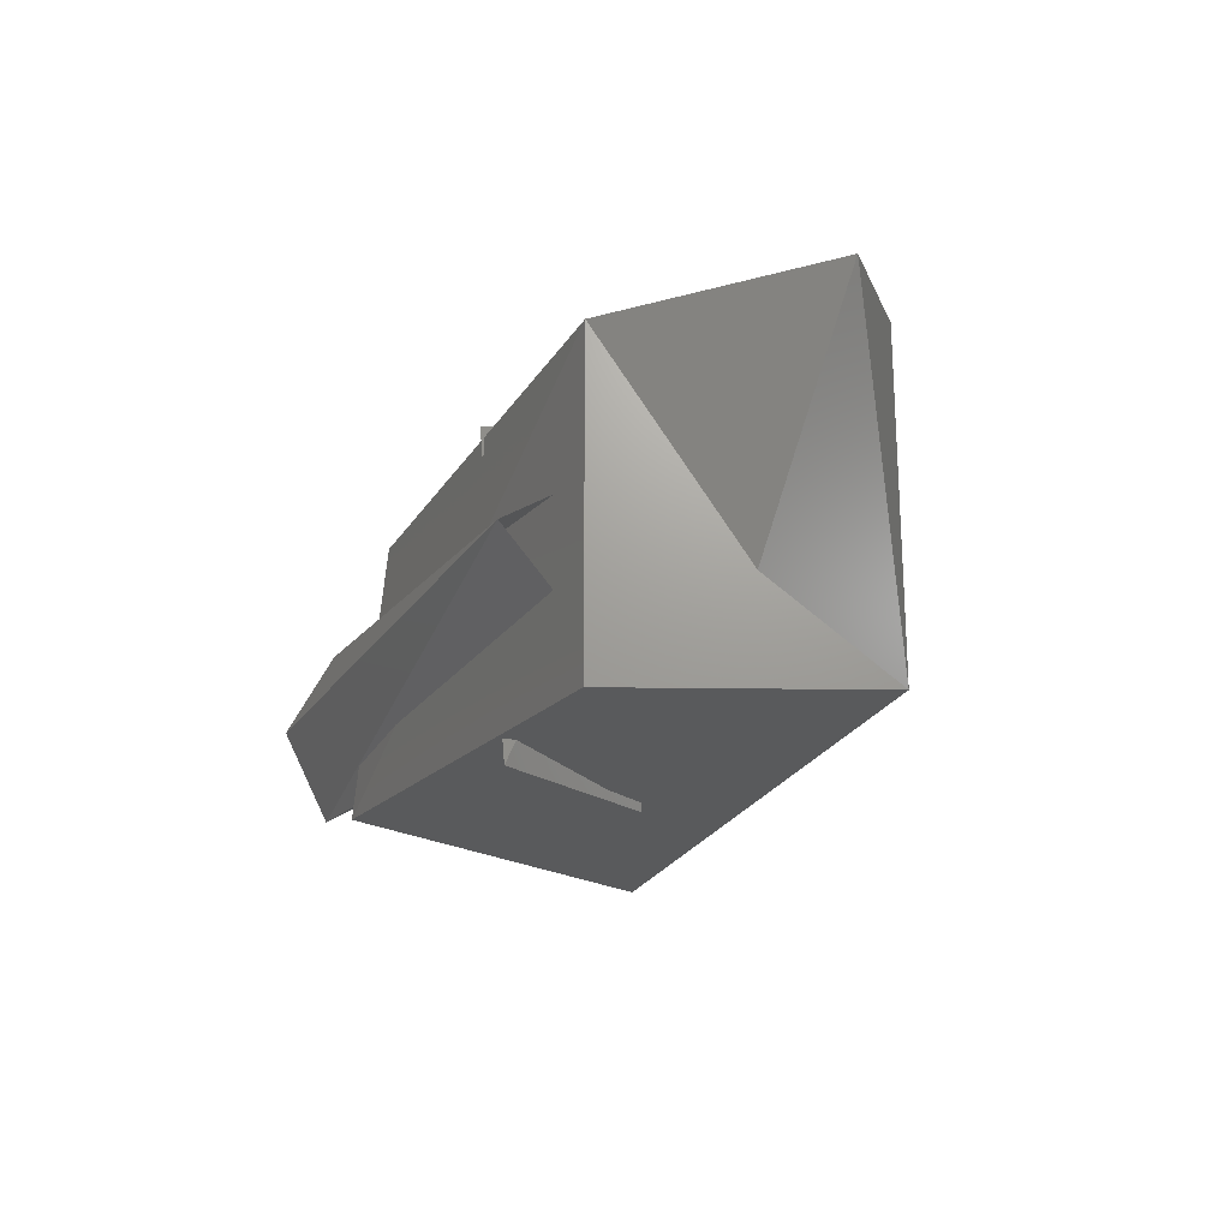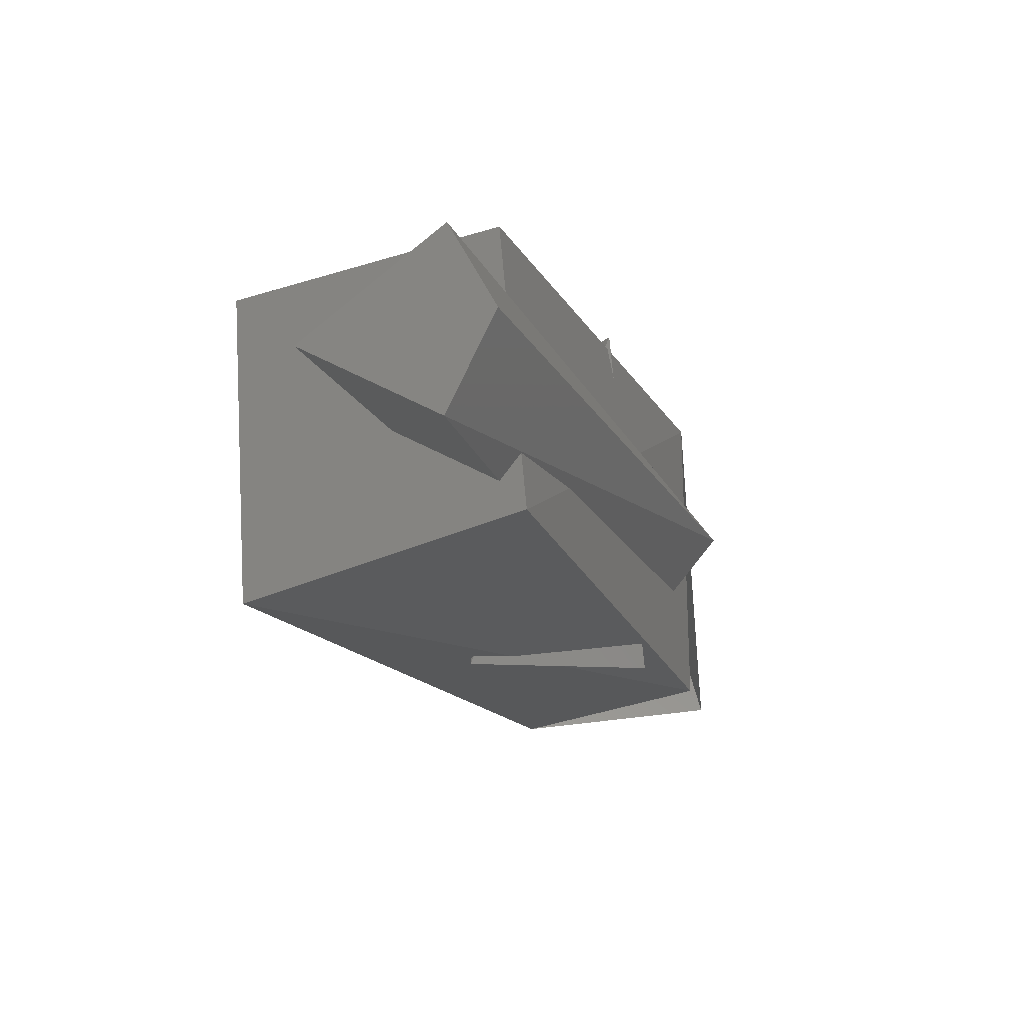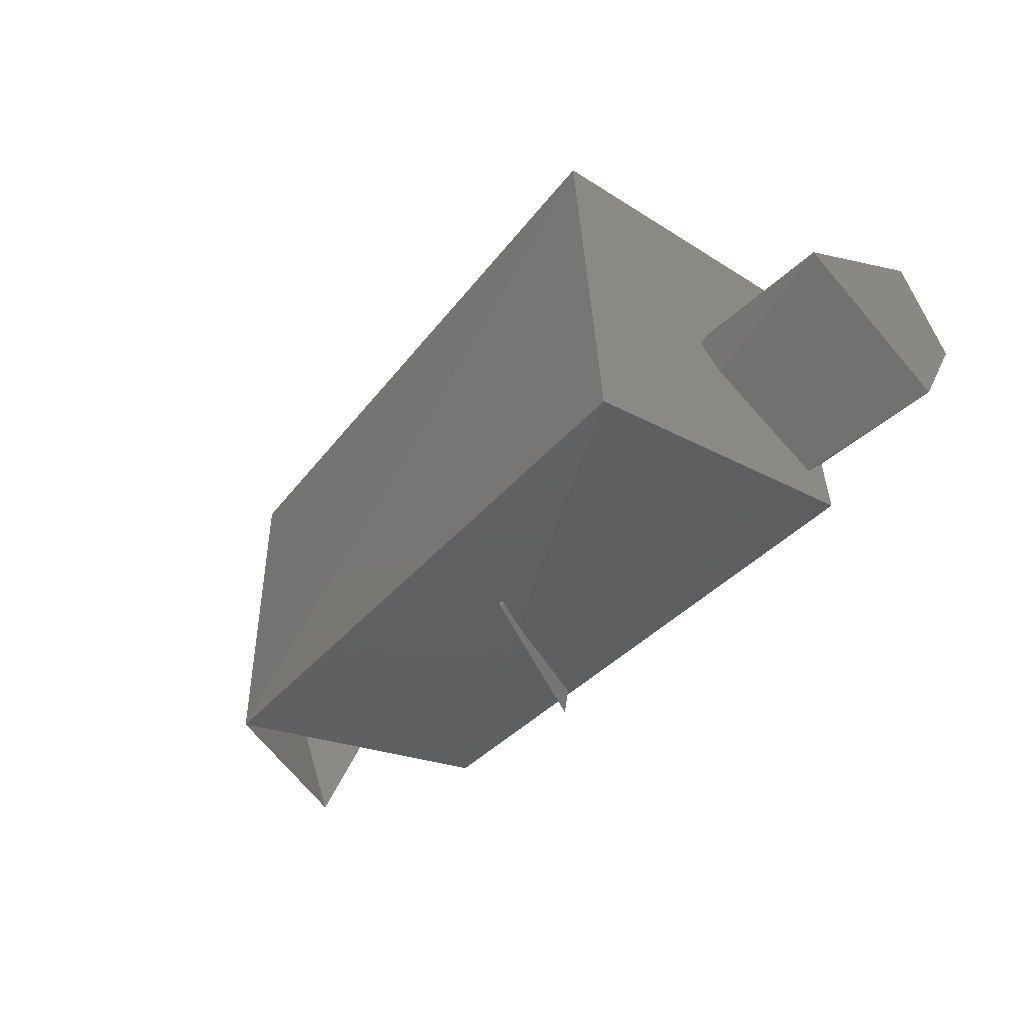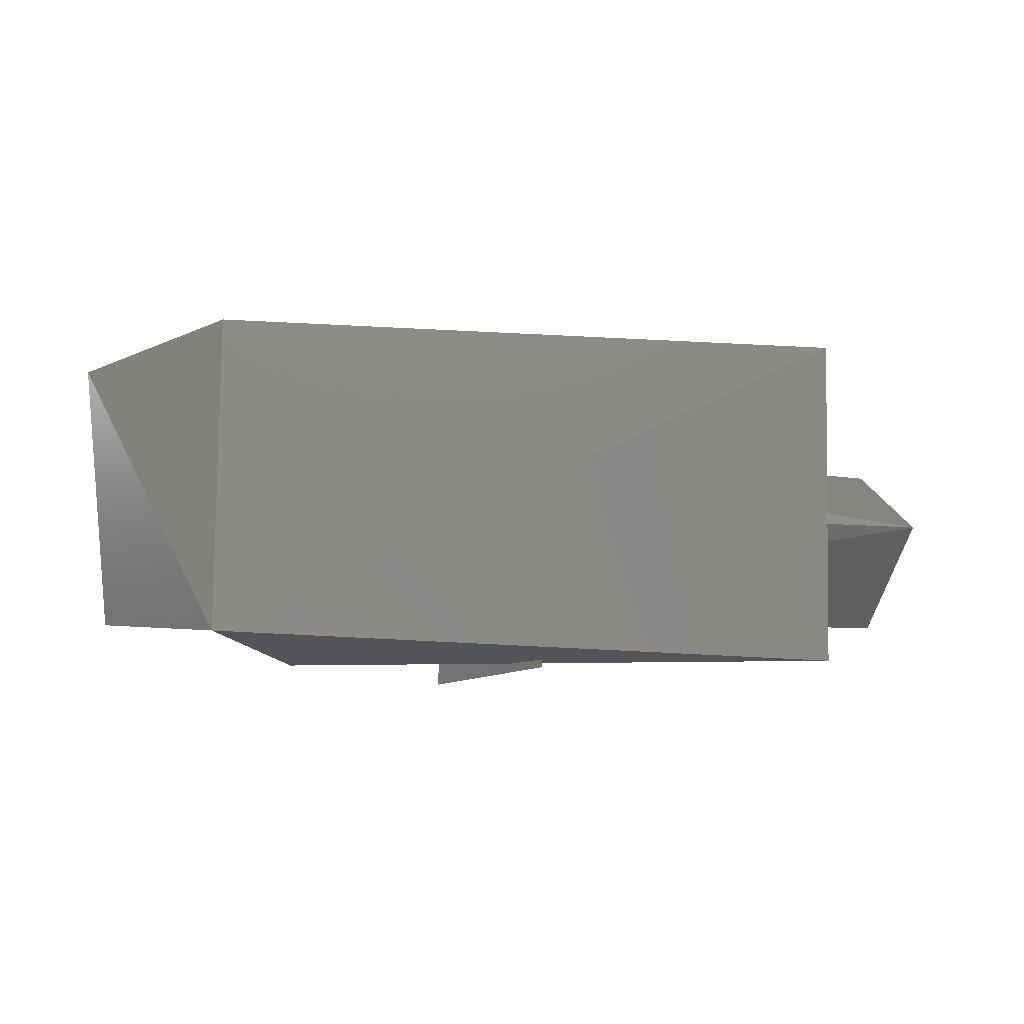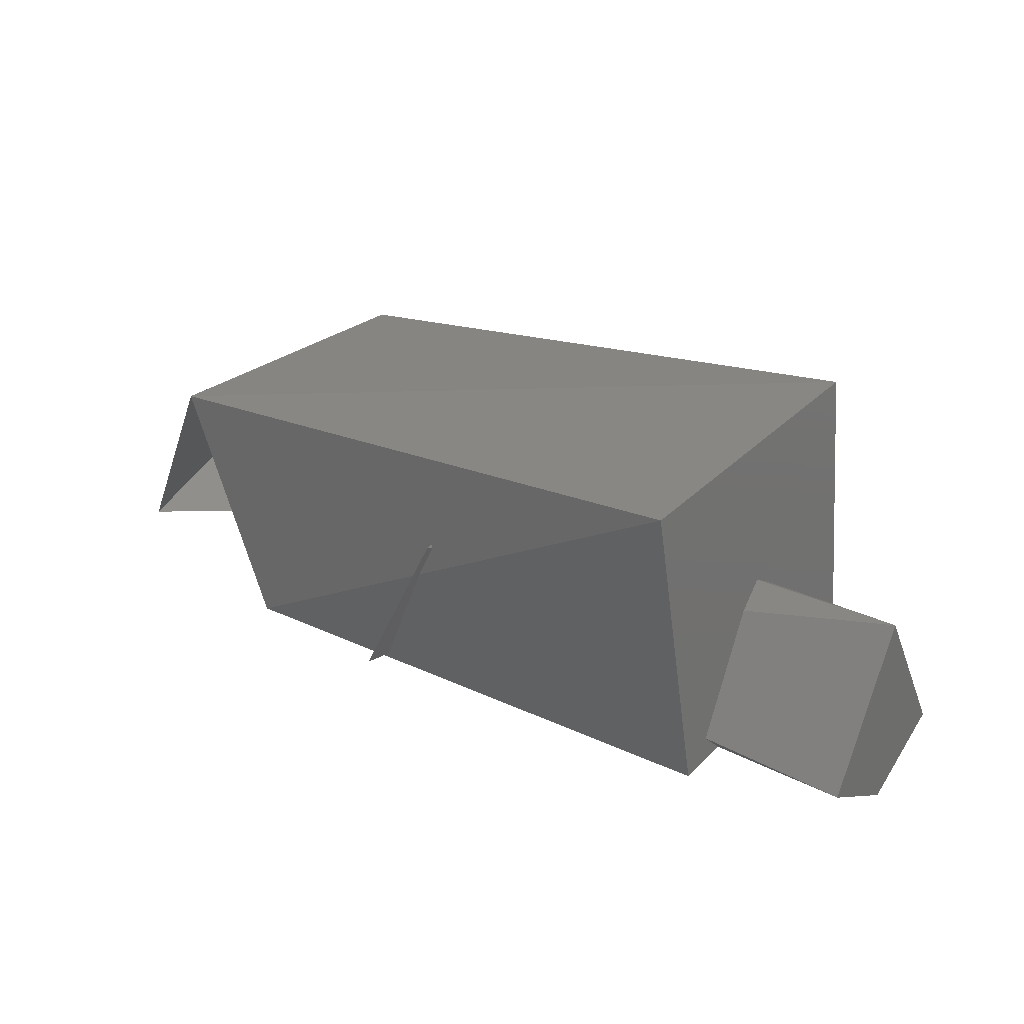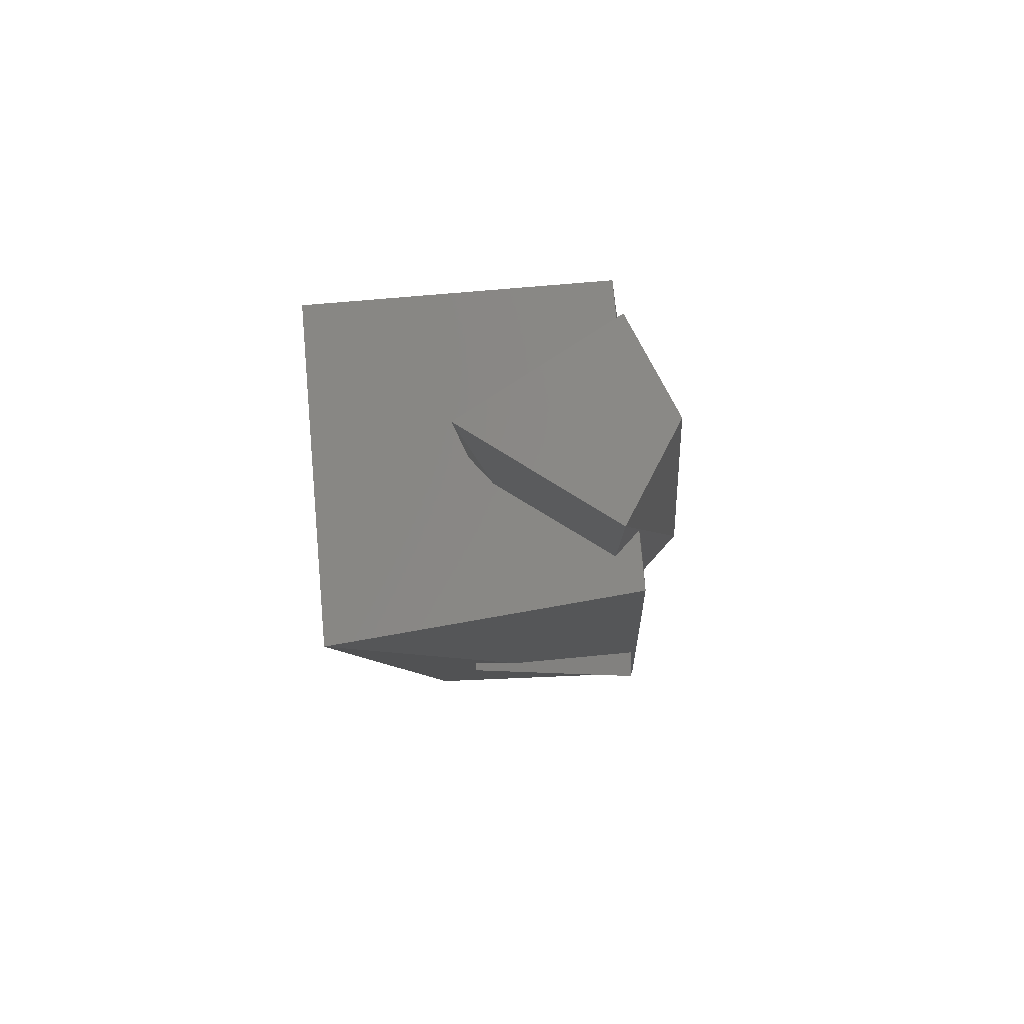
<metadata>
{"format":"stl","ext":"stl","renderer":"f3d","projection":"perspective","resolution":1024,"background":"white","views":[{"elev":-20.7,"azim":-113.7,"up":"+Y"},{"elev":-20.8,"azim":112.6,"up":"+Y"},{"elev":-44.0,"azim":49.1,"up":"+Y"},{"elev":-12.7,"azim":-11.2,"up":"+Y"},{"elev":26.4,"azim":37.0,"up":"+Z"},{"elev":-9.9,"azim":94.3,"up":"+Y"}]}
</metadata>
<code>
# stl→obj: 22 verts, 29 faces
v 14.85 -9.506 5.489
v 14.88 -9.741 5.614
v 16.45 -9.741 5.614
v 14.85 -10.01 5.364
v 16.45 -9.976 5.239
v 14.45 -10.14 5.846
v 16.04 -10.19 5.956
v 14.7 -10.14 5.247
v 16.08 -10.07 5.199
v 16.45 -9.741 5.115
v 14.85 -9.741 5.115
v 16.45 -9.506 5.239
v 14.7 -9.318 5.247
v 14.1 -9.399 5.566
v 14.18 -10.06 5.371
v 15.34 -10.18 5.664
v 15.12 -10.18 5.244
v 15.12 -9.286 5.634
v 15.34 -9.286 5.25
v 16.04 -9.353 6.025
v 14.45 -9.318 5.846
v 16.08 -9.318 5.269
f 1 2 3
f 2 3 4
f 3 4 5
f 6 7 8
f 7 8 9
f 5 10 11
f 10 11 12
f 13 14 15
f 14 15 6
f 16 17 18
f 17 18 19
f 18 19 16
f 19 16 17
f 7 6 20
f 6 20 21
f 7 20 9
f 20 9 22
f 14 21 6
f 14 13 21
f 21 13 22
f 9 22 13
f 22 20 21
f 10 3 12
f 4 5 11
f 12 1 11
f 9 13 8
f 8 13 6
f 1 12 3
f 10 5 3

</code>
